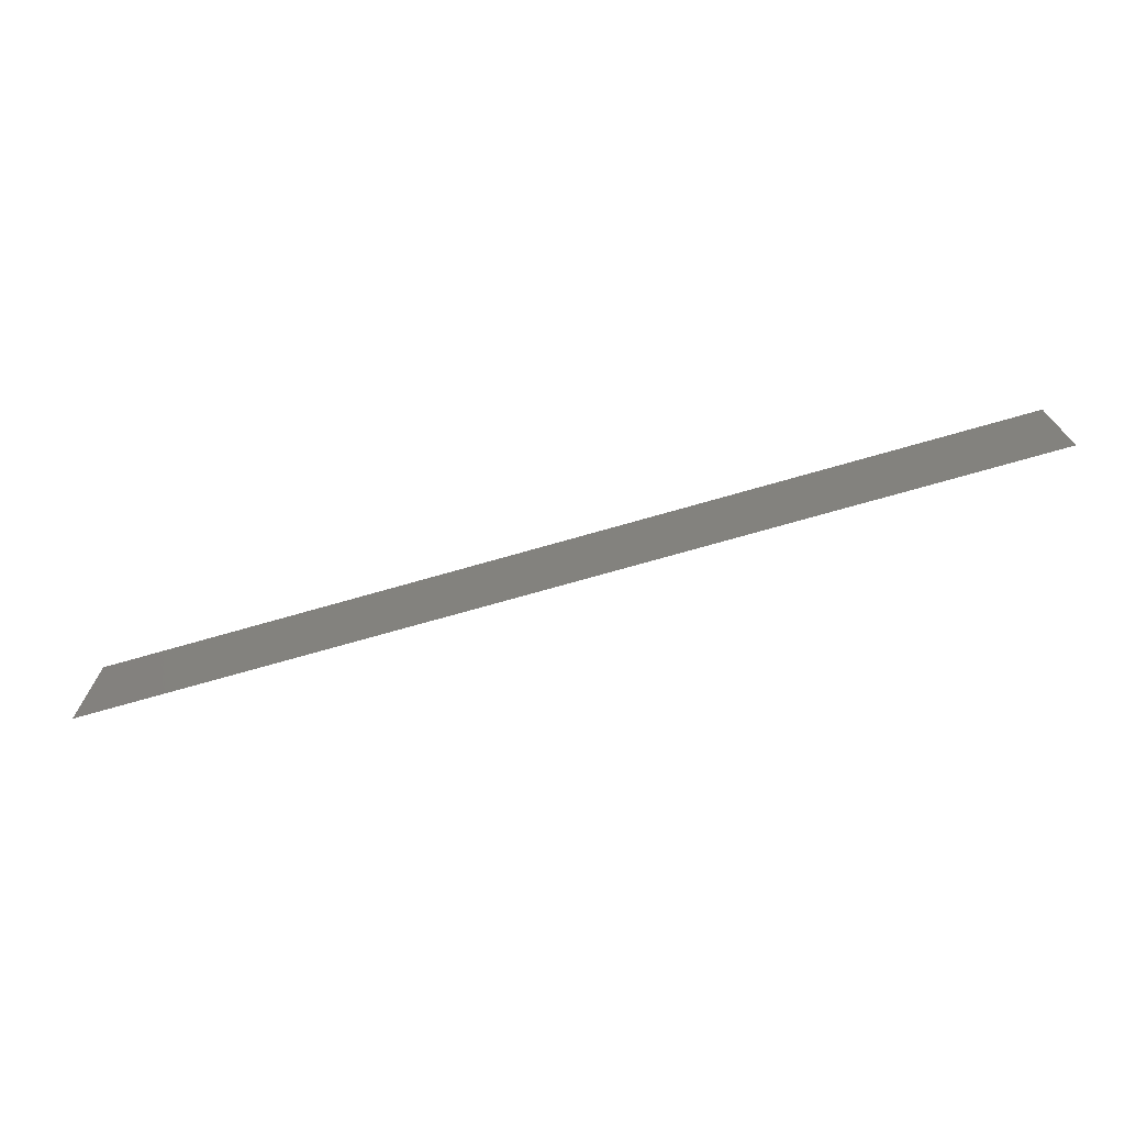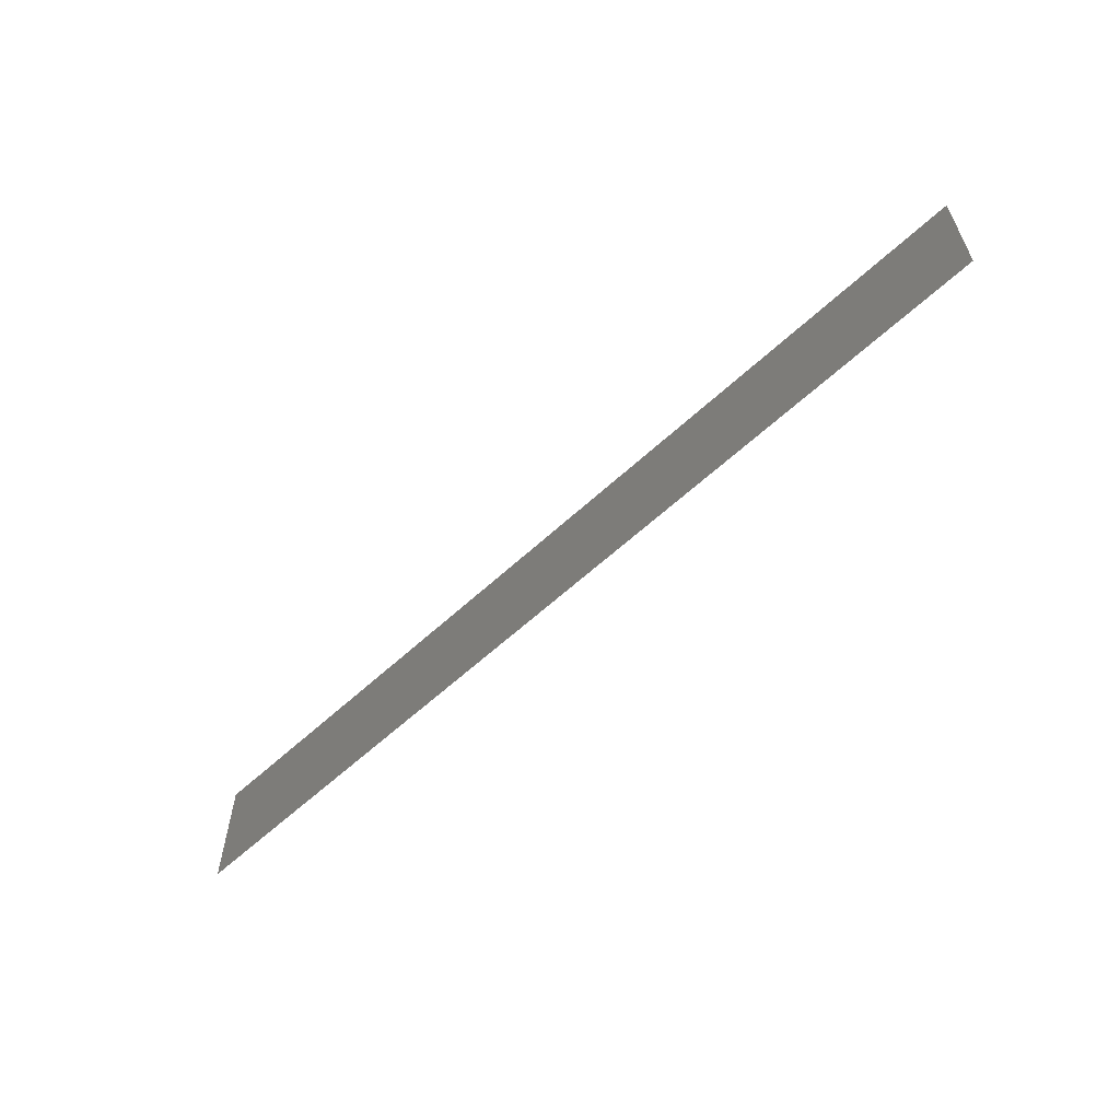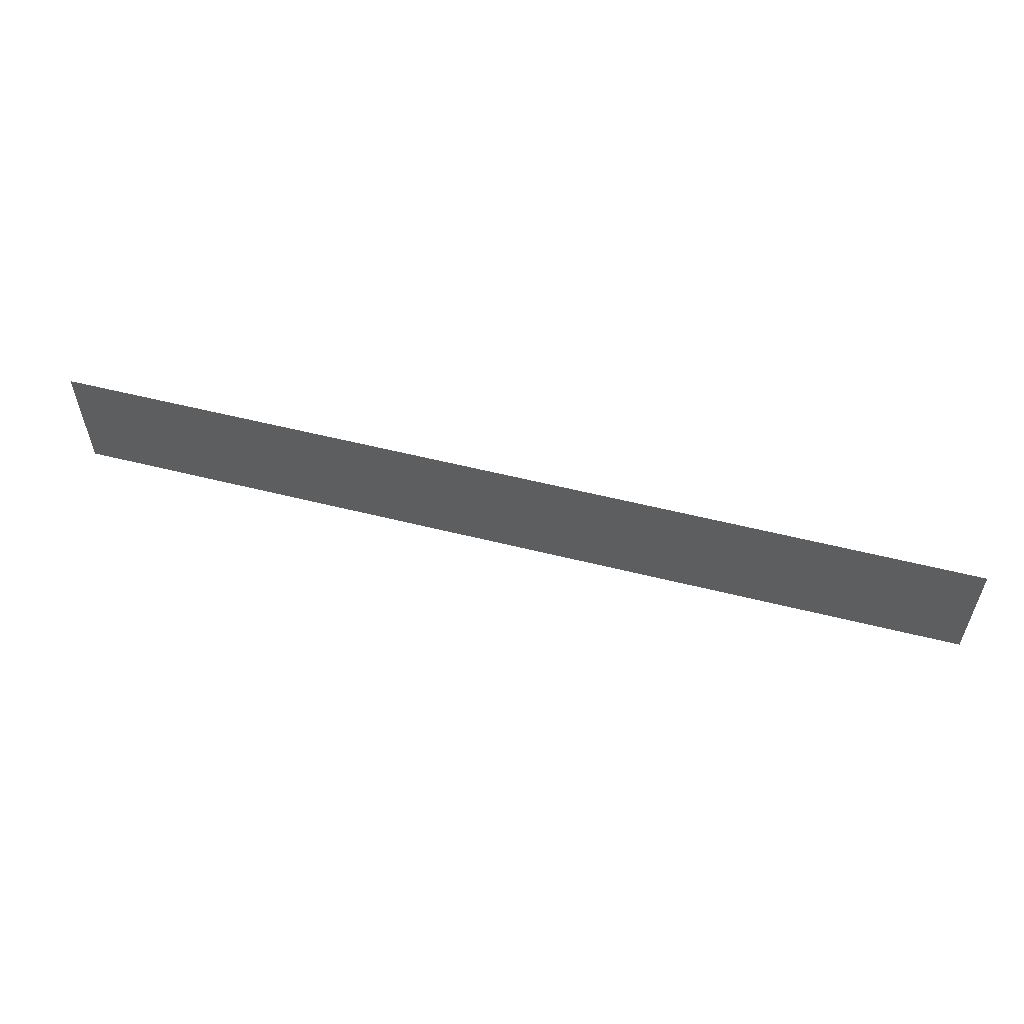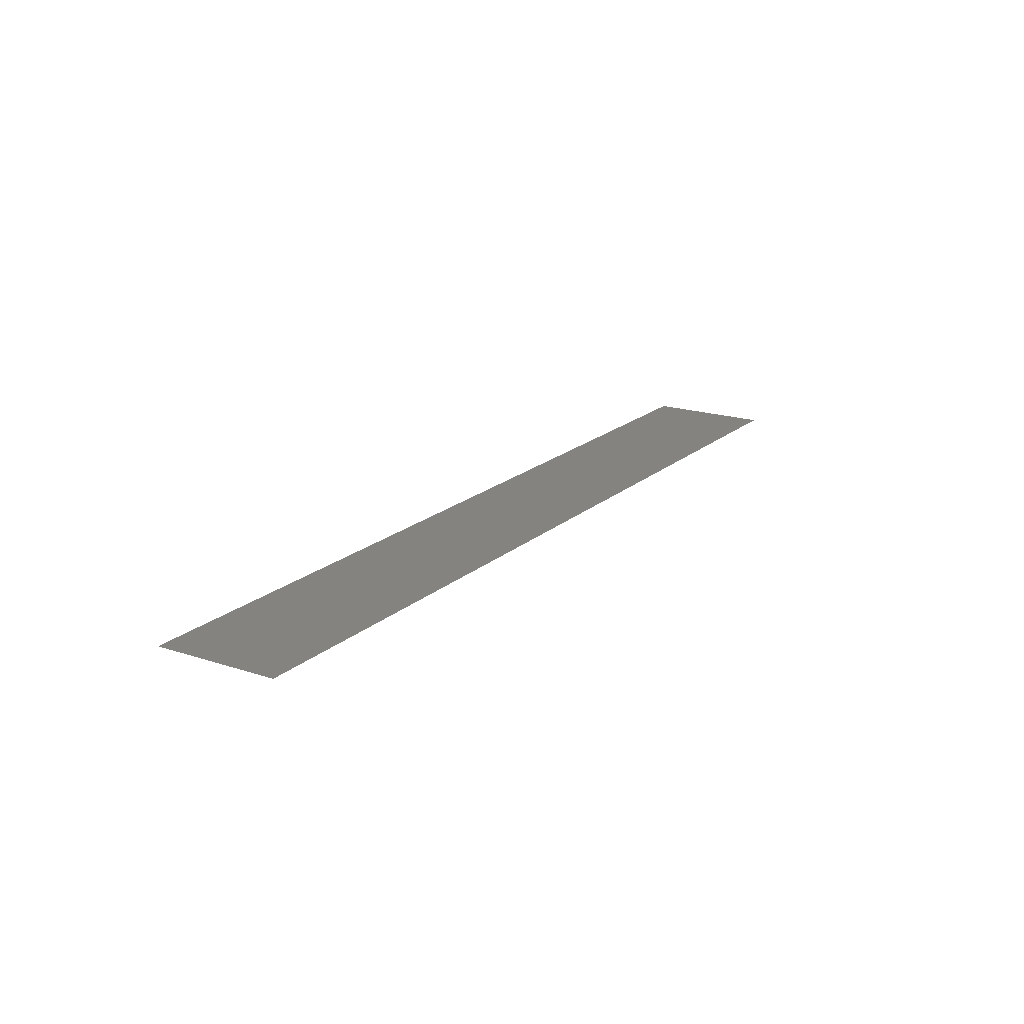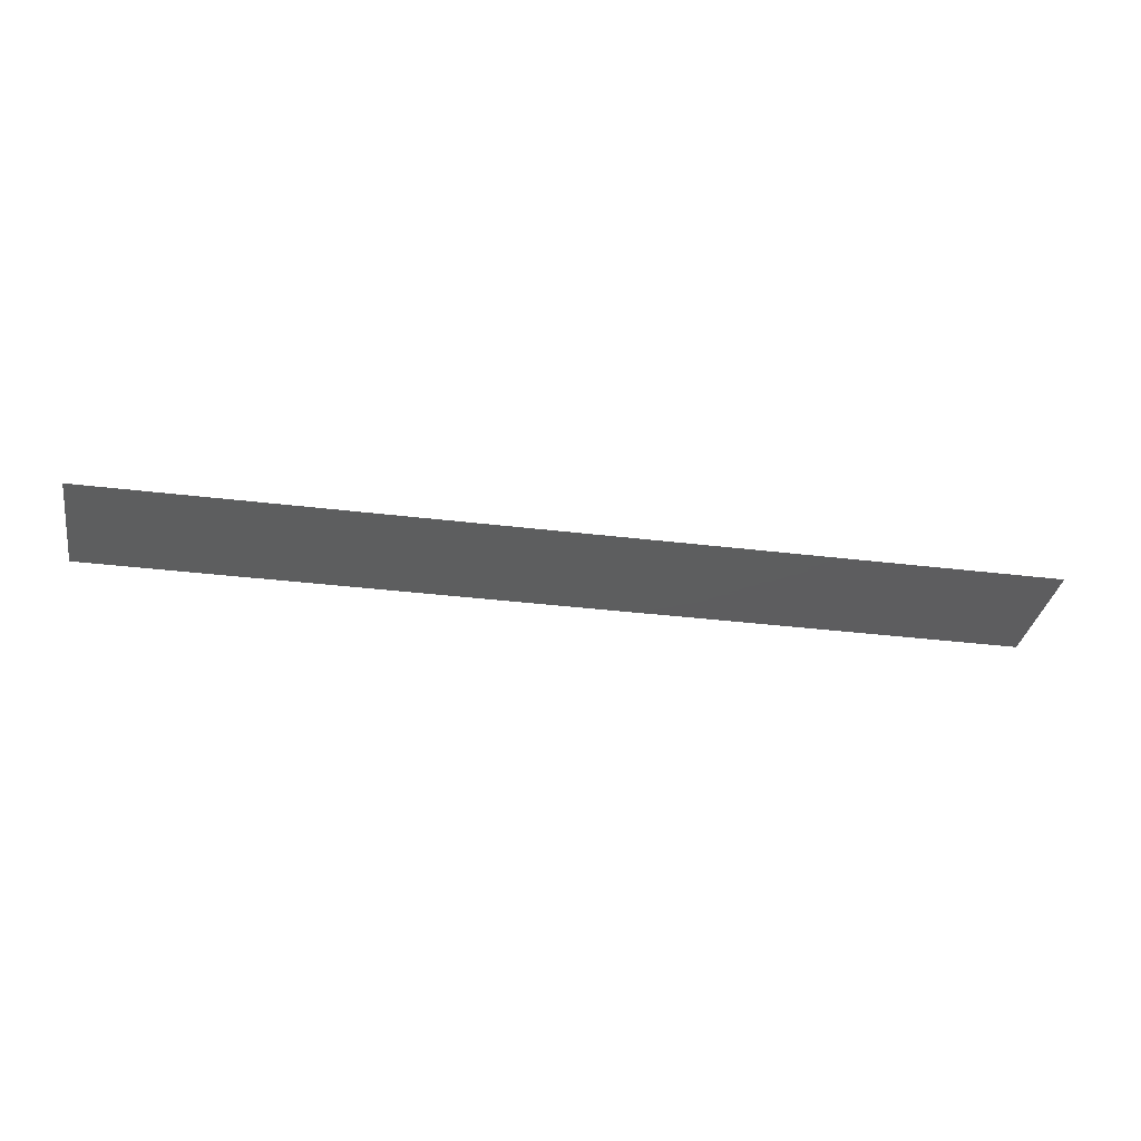
<metadata>
{"format":"stl","ext":"stl","renderer":"f3d","projection":"perspective","resolution":1024,"background":"white","views":[{"elev":-71.4,"azim":16.1,"up":"+Y"},{"elev":-59.2,"azim":-136.3,"up":"+Y"},{"elev":56.4,"azim":-165.3,"up":"+Y"},{"elev":18.6,"azim":-57.7,"up":"+Z"},{"elev":-33.1,"azim":170.3,"up":"+Z"}]}
</metadata>
<code>
# stl→obj: 4 verts, 2 faces
v 2 -0.2045 0.4
v 2 0.2045 0.4
v -1 0.2045 0.4
v -1 -0.2045 0.4
f 1 2 3
f 1 3 4

</code>
